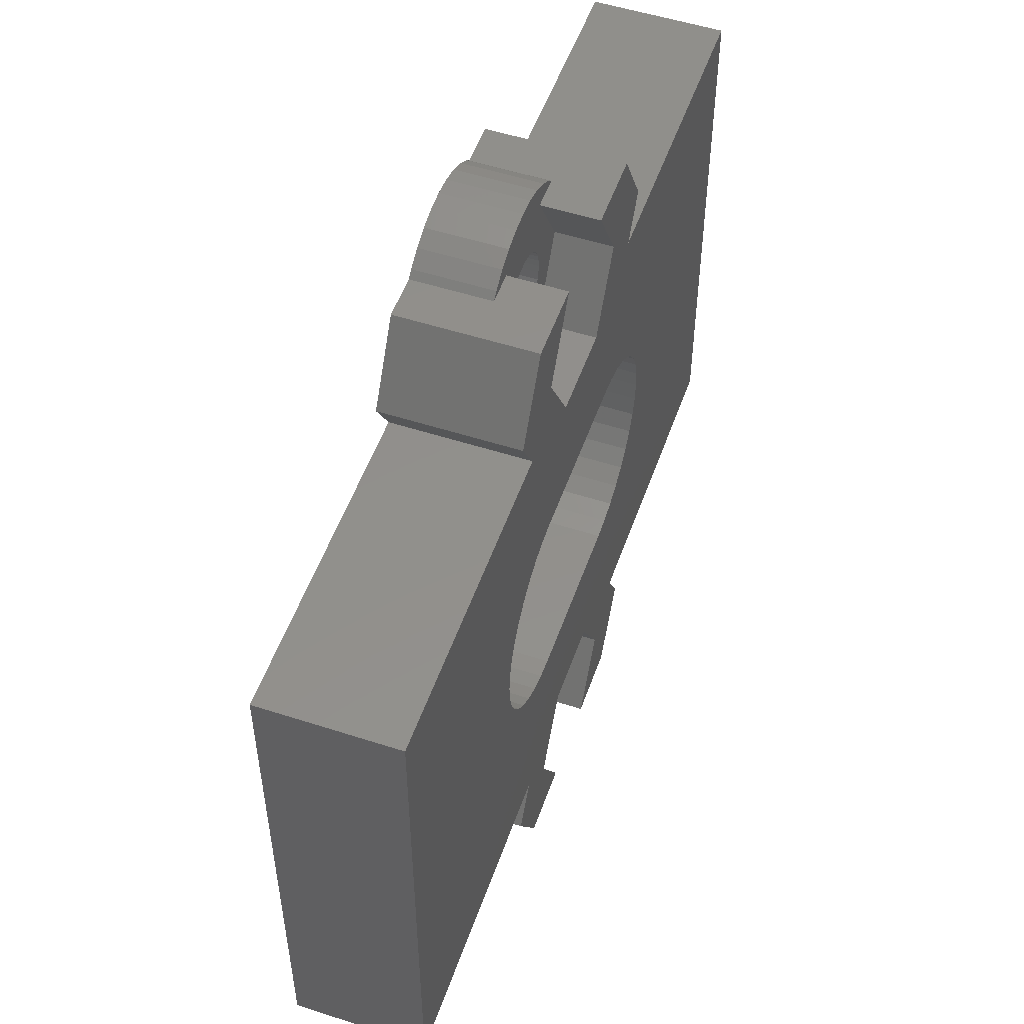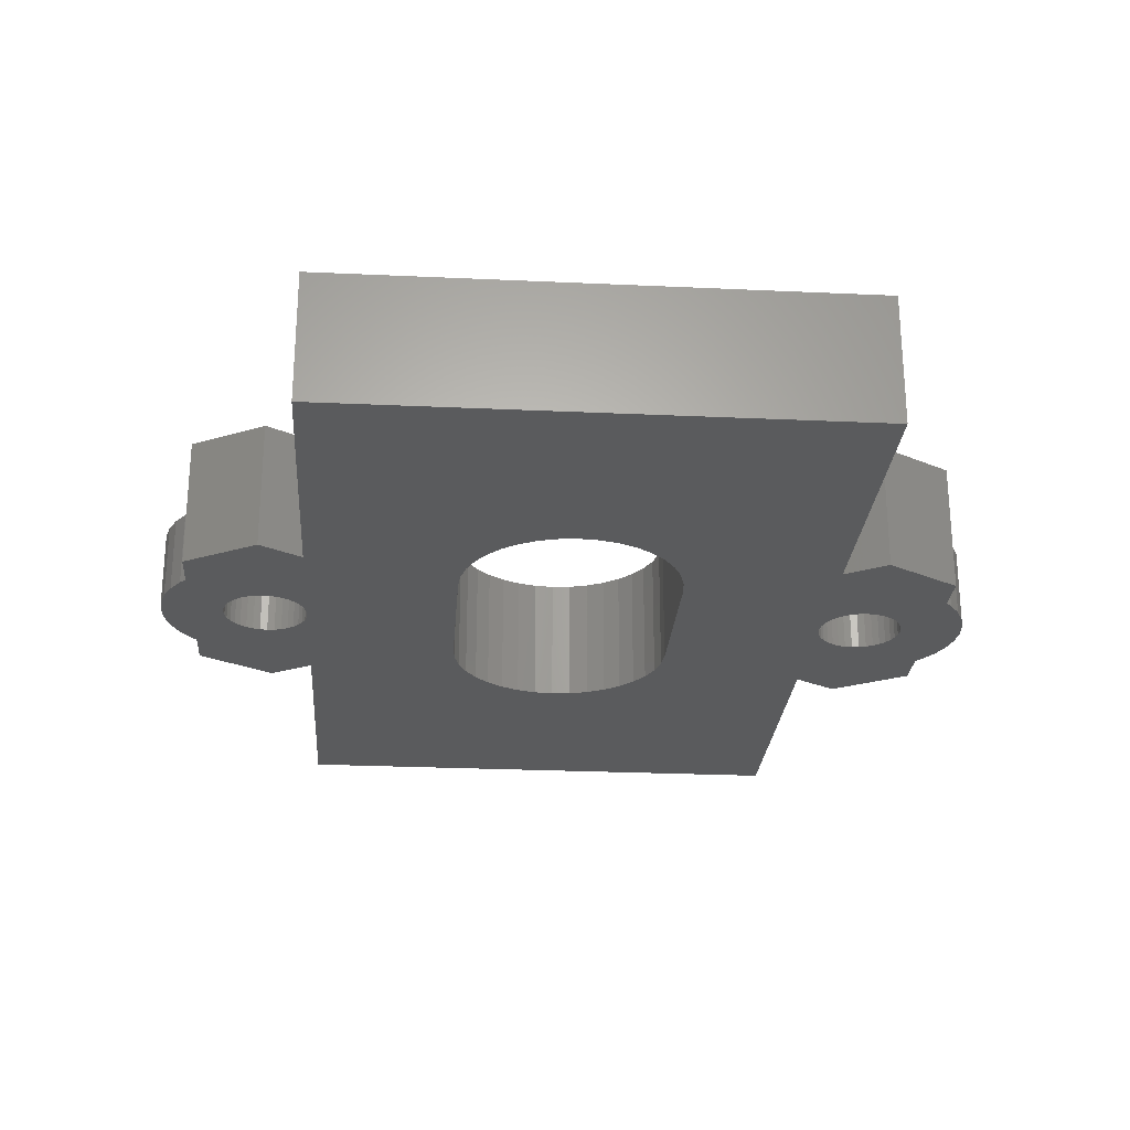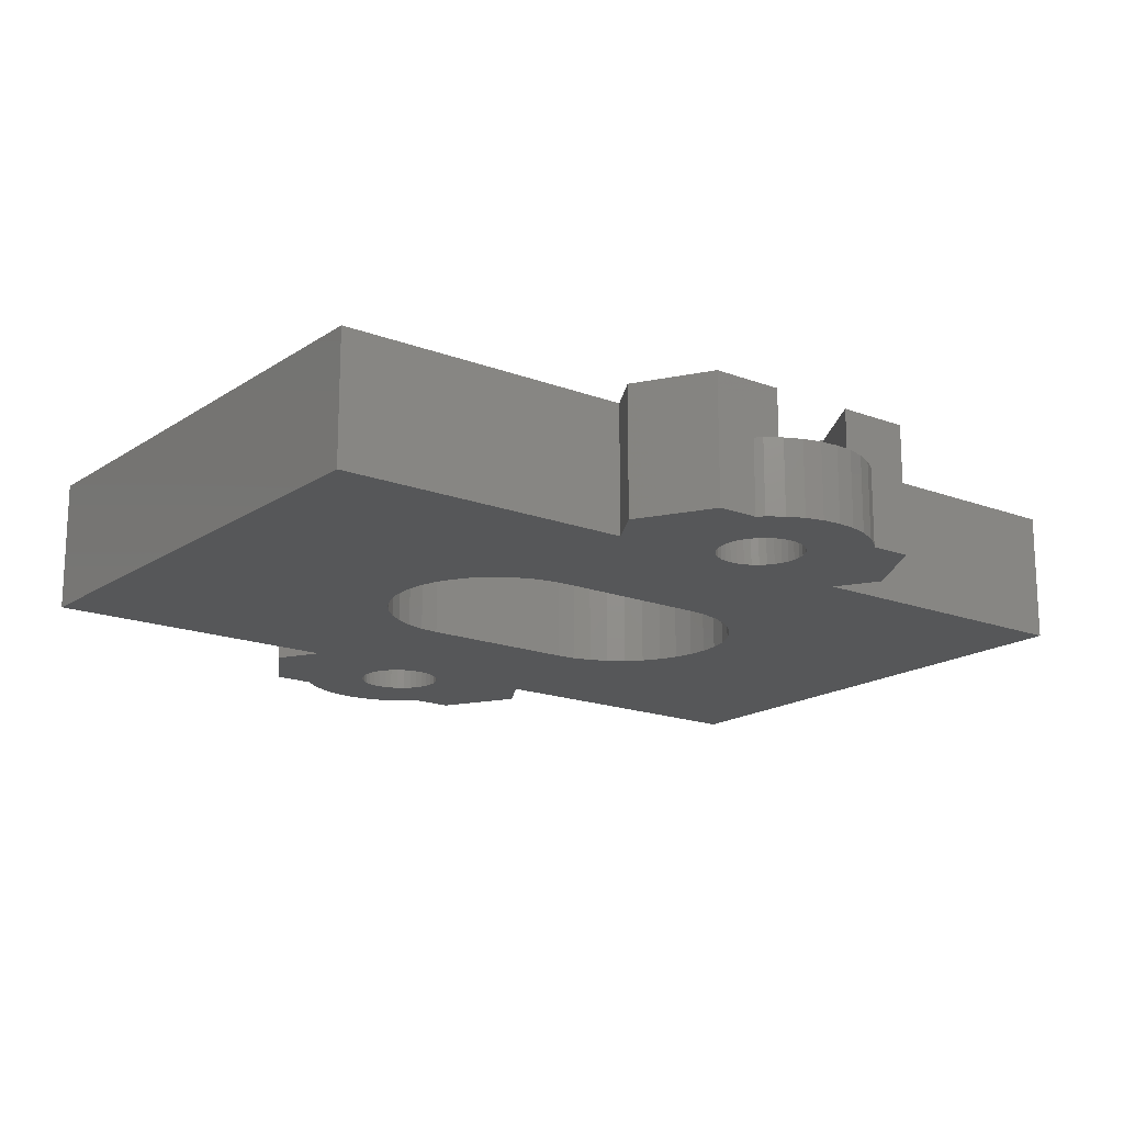
<metadata>
{"format":"stl","ext":"stl","renderer":"f3d","projection":"perspective","resolution":1024,"background":"white","views":[{"elev":52.6,"azim":-70.8,"up":"+Y"},{"elev":-25.6,"azim":85.8,"up":"+Z"},{"elev":-17.1,"azim":142.7,"up":"+Z"}]}
</metadata>
<code>
# stl→obj: 328 verts, 664 faces
v 16.03 3.37 5.64e-15
v 16.2 3.127 3
v 16.2 3.127 5.64e-15
v 16.03 3.37 3
v 19.1 3.638 3
v 18.97 3.37 5.64e-15
v 18.97 3.37 3
v 19.1 3.638 5.64e-15
v 17.2 2.545 3
v 17.5 2.52 5.64e-15
v 17.2 2.545 5.64e-15
v 17.5 2.52 3
v 18.8 5.312 3
v 18.97 5.07 1.128e-14
v 18.97 5.07 3
v 18.8 5.312 1.128e-14
v 18.59 5.522 3
v 18.35 5.692 1.128e-14
v 18.59 5.522 1.128e-14
v 18.35 5.692 3
v 15.9 3.638 5.64e-15
v 15.9 3.638 3
v 19.61 0.5653 3
v 18.94 0.2545 5.64e-15
v 19.61 0.5653 5.64e-15
v 18.94 0.2545 3
v 14.79 0.9872 3
v 15.77 1.232 3
v 14.54 1.232 3
v 15.39 0.5653 3
v 16.06 0.2545 3
v 15.8 4.22 3
v 15.77 7.207 3
v 15.83 3.924 3
v 16.77 0.06411 3
v 16.41 2.917 3
v 16.65 2.747 3
v 16.92 2.622 3
v 17.5 0 3
v 18.23 0.06411 3
v 17.8 2.545 3
v 18.08 2.622 3
v 18.35 2.747 3
v 18.59 2.917 3
v 18.8 3.127 3
v 19.22 1.232 3
v 19.17 3.924 3
v 19.2 4.22 3
v 20.46 1.232 3
v 20.21 0.9872 3
v 16.65 5.692 3
v 19.22 7.207 3
v 16.41 5.522 3
v 16.2 5.312 3
v 16.03 5.07 3
v 15.9 4.801 3
v 15.83 4.515 3
v 16.92 5.817 3
v 17.2 5.894 3
v 17.5 5.92 3
v 17.8 5.894 3
v 18.08 5.817 3
v 19.1 4.801 3
v 19.17 4.515 3
v 20.95 4.22 3
v 19.96 5.93 3
v 15.04 5.93 3
v 14.05 4.22 3
v 16.03 5.07 1.128e-14
v 15.9 4.801 1.128e-14
v 16.77 0.06411 5.64e-15
v 17.5 0 5.64e-15
v 16.2 5.312 1.128e-14
v 22.12 31.75 5.64e-15
v 23.85 28.76 5.2
v 23.85 28.76 5.64e-15
v 22.12 31.75 5.2
v 22.86 27.05 5.2
v 22.86 27.05 5.64e-15
v 12.88 31.75 5.2
v 11.15 28.76 0
v 11.15 28.76 5.2
v 12.88 31.75 0
v 17.8 2.545 5.64e-15
v 18.23 0.06411 5.64e-15
v 16.06 0.2545 5.64e-15
v 16.92 27.16 3
v 17.2 27.09 1.128e-14
v 16.92 27.16 1.128e-14
v 17.2 27.09 3
v 16.65 27.29 3
v 16.65 27.29 1.128e-14
v 16.41 27.46 3
v 16.41 27.46 1.128e-14
v 16.2 27.67 3
v 16.2 27.67 1.128e-14
v 16.03 27.91 1.128e-14
v 16.03 27.91 3
v 15.9 28.18 1.128e-14
v 15.9 28.18 3
v 14.54 1.232 5.64e-15
v 14.79 0.9872 5.64e-15
v 15.83 28.46 1.128e-14
v 15.83 28.46 3
v 15.8 28.76 5.64e-15
v 15.8 28.76 3
v 19.2 4.22 5.64e-15
v 19.17 4.515 1.128e-14
v 16.92 2.622 5.64e-15
v 16.65 2.747 5.64e-15
v 12.14 5.93 5.2
v 1.128e-14 5.93 5.64e-15
v 12.14 5.93 5.64e-15
v 1.128e-14 5.93 5.2
v 19.96 5.93 5.2
v 20.95 4.22 5.2
v 19.22 7.207 5.2
v 0 27.05 5.2
v 0 27.05 5.64e-15
v 16.41 5.522 1.128e-14
v 18.8 3.127 5.64e-15
v 18.59 2.917 5.64e-15
v 35 5.93 5.64e-15
v 22.86 5.93 5.2
v 22.86 5.93 0
v 35 5.93 5.2
v 18.08 27.16 3
v 18.35 27.29 1.128e-14
v 18.08 27.16 1.128e-14
v 18.35 27.29 3
v 17.8 27.09 3
v 17.8 27.09 1.128e-14
v 15.04 27.05 3
v 15.77 25.77 5.2
v 15.77 25.77 3
v 15.04 27.05 5.2
v 14.05 28.76 3
v 14.05 28.76 5.2
v 18.35 2.747 5.64e-15
v 18.08 2.622 5.64e-15
v 15.77 1.232 5.2
v 12.88 1.232 5.64e-15
v 12.88 1.232 5.2
v 14.05 4.22 5.2
v 23.85 4.22 5.2
v 23.85 4.22 0
v 15.83 3.924 5.64e-15
v 15.39 0.5653 5.64e-15
v 25.25 16.49 5.2
v 25.18 15.71 5.64e-15
v 25.18 15.71 5.2
v 25.25 16.49 5.64e-15
v 24.2 19.38 5.2
v 24.65 18.74 5.64e-15
v 24.65 18.74 5.2
v 24.2 19.38 5.64e-15
v 23.64 19.94 5.64e-15
v 23.64 19.94 5.2
v 23 20.39 5.64e-15
v 23 20.39 5.2
v 22.29 20.72 5.64e-15
v 22.29 20.72 5.2
v 21.53 20.92 5.64e-15
v 21.53 20.92 5.2
v 20.75 11.99 5.2
v 21.53 12.06 5.64e-15
v 20.75 11.99 5.64e-15
v 21.53 12.06 5.2
v 22.29 12.26 5.64e-15
v 22.29 12.26 5.2
v 23 12.59 5.64e-15
v 23 12.59 5.2
v 16.41 2.917 5.64e-15
v 9.818 17.27 5.64e-15
v 9.75 16.49 5.2
v 9.75 16.49 5.64e-15
v 9.818 17.27 5.2
v 9.818 15.71 5.2
v 9.818 15.71 5.64e-15
v 10.02 14.95 5.2
v 10.02 14.95 5.64e-15
v 10.35 14.24 5.2
v 10.35 14.24 5.64e-15
v 10.8 13.6 5.2
v 10.8 13.6 5.64e-15
v 11.36 13.04 5.64e-15
v 11.36 13.04 5.2
v 12 12.59 5.64e-15
v 12 12.59 5.2
v 12.71 12.26 5.64e-15
v 12.71 12.26 5.2
v 13.47 12.06 5.64e-15
v 13.47 12.06 5.2
v 14.25 11.99 5.64e-15
v 14.25 11.99 5.2
v 23.64 13.04 5.64e-15
v 23.64 13.04 5.2
v 24.2 13.6 5.64e-15
v 24.2 13.6 5.2
v 24.65 14.24 5.2
v 24.65 14.24 5.64e-15
v 24.98 14.95 5.2
v 24.98 14.95 5.64e-15
v 11.15 4.22 5.2
v 11.15 4.22 5.64e-15
v 20.46 1.232 0
v 20.21 0.9872 5.64e-15
v 35 27.05 5.64e-15
v 35 27.05 5.2
v 15.83 29.05 5.64e-15
v 15.83 29.05 3
v 15.9 29.34 5.64e-15
v 15.9 29.34 3
v 16.03 29.61 5.64e-15
v 16.03 29.61 3
v 16.2 29.85 5.64e-15
v 16.2 29.85 3
v 16.41 30.06 3
v 16.41 30.06 5.64e-15
v 16.65 30.23 3
v 16.65 30.23 5.64e-15
v 19.1 29.34 3
v 19.17 29.05 5.64e-15
v 19.17 29.05 3
v 19.1 29.34 5.64e-15
v 20.21 31.99 3
v 20.46 31.75 5.64e-15
v 20.21 31.99 5.64e-15
v 20.46 31.75 3
v 19.61 32.41 3
v 19.61 32.41 5.64e-15
v 12.14 27.05 0
v 12.14 27.05 5.2
v 15.78 31.75 3
v 19.22 25.77 3
v 17.5 27.06 3
v 18.59 27.46 3
v 18.8 27.67 3
v 18.97 27.91 3
v 19.1 28.18 3
v 19.17 28.46 3
v 19.2 28.76 3
v 19.96 27.05 3
v 19.22 31.75 3
v 20.95 28.76 3
v 14.79 31.99 3
v 14.54 31.75 3
v 15.39 32.41 3
v 16.06 32.72 3
v 16.77 32.92 3
v 16.92 30.36 3
v 17.5 32.98 3
v 17.2 30.43 3
v 17.5 30.46 3
v 17.8 30.43 3
v 18.23 32.92 3
v 18.08 30.36 3
v 18.35 30.23 3
v 18.94 32.72 3
v 18.59 30.06 3
v 18.8 29.85 3
v 18.97 29.61 3
v 18.94 32.72 5.64e-15
v 18.23 32.92 5.64e-15
v 10.02 18.03 5.64e-15
v 10.35 18.74 5.64e-15
v 10.8 19.38 5.64e-15
v 11.36 19.94 5.64e-15
v 12 20.39 5.64e-15
v 12.71 20.72 5.64e-15
v 16.06 32.72 5.64e-15
v 15.39 32.41 5.64e-15
v 16.77 32.92 5.64e-15
v 16.92 30.36 5.64e-15
v 17.5 32.98 5.64e-15
v 17.2 30.43 5.64e-15
v 17.5 30.46 5.64e-15
v 17.8 30.43 5.64e-15
v 18.08 30.36 5.64e-15
v 18.35 30.23 5.64e-15
v 18.59 30.06 5.64e-15
v 18.8 29.85 5.64e-15
v 18.97 29.61 5.64e-15
v 19.2 28.76 5.64e-15
v 15.8 4.22 5.64e-15
v 19.17 3.924 5.64e-15
v 13.47 20.92 5.64e-15
v 14.54 31.75 0
v 14.25 20.99 5.64e-15
v 20.75 20.99 5.64e-15
v 14.79 31.99 5.64e-15
v 17.5 27.06 1.128e-14
v 18.59 27.46 1.128e-14
v 18.8 27.67 1.128e-14
v 18.97 27.91 1.128e-14
v 19.1 28.18 1.128e-14
v 19.17 28.46 1.128e-14
v 24.98 18.03 5.64e-15
v 25.18 17.27 5.64e-15
v 15.83 4.515 1.128e-14
v 16.65 5.692 1.128e-14
v 16.92 5.817 1.128e-14
v 17.2 5.894 1.128e-14
v 17.5 5.92 1.128e-14
v 17.8 5.894 1.128e-14
v 18.08 5.817 1.128e-14
v 19.1 4.801 1.128e-14
v 22.12 1.232 0
v 20.75 20.99 5.2
v 12.71 20.72 5.2
v 12 20.39 5.2
v 11.36 19.94 5.2
v 10.8 19.38 5.2
v 10.35 18.74 5.2
v 10.02 18.03 5.2
v 15.77 7.207 5.2
v 22.12 1.232 5.2
v 19.22 1.232 5.2
v 19.22 31.75 5.2
v 20.95 28.76 5.2
v 15.78 31.75 5.2
v 19.22 25.77 5.2
v 19.96 27.05 5.2
v 25.18 17.27 5.2
v 24.98 18.03 5.2
v 14.25 20.99 5.2
v 13.47 20.92 5.2
v 15.04 5.93 5.2
f 1 2 3
f 2 1 4
f 5 6 7
f 6 5 8
f 9 10 11
f 10 9 12
f 13 14 15
f 14 13 16
f 17 18 19
f 18 17 20
f 21 4 1
f 4 21 22
f 23 24 25
f 24 23 26
f 27 28 29
f 28 27 30
f 28 30 31
f 28 31 32
f 28 32 33
f 32 31 34
f 34 31 22
f 22 31 4
f 4 31 2
f 2 31 35
f 2 35 36
f 36 35 37
f 37 35 38
f 38 35 39
f 38 39 9
f 9 39 12
f 12 39 40
f 12 40 41
f 41 40 42
f 42 40 43
f 43 40 26
f 43 26 44
f 44 26 45
f 45 26 7
f 7 26 46
f 46 26 23
f 7 46 5
f 5 46 47
f 47 46 48
f 46 23 49
f 49 23 50
f 33 51 52
f 51 33 53
f 53 33 54
f 54 33 55
f 55 33 56
f 56 33 57
f 57 33 32
f 52 51 58
f 52 58 59
f 52 59 60
f 52 60 61
f 52 61 62
f 52 62 20
f 52 20 17
f 52 17 13
f 52 13 15
f 52 15 63
f 52 63 64
f 52 64 48
f 52 48 46
f 52 46 65
f 52 65 66
f 28 67 68
f 67 28 33
f 69 56 70
f 56 69 55
f 39 71 72
f 71 39 35
f 73 55 69
f 55 73 54
f 74 75 76
f 75 74 77
f 76 78 79
f 78 76 75
f 80 81 82
f 81 80 83
f 12 84 10
f 84 12 41
f 40 72 85
f 72 40 39
f 35 86 71
f 86 35 31
f 87 88 89
f 88 87 90
f 91 89 92
f 89 91 87
f 93 92 94
f 92 93 91
f 95 94 96
f 94 95 93
f 97 95 96
f 95 97 98
f 99 98 97
f 98 99 100
f 27 101 102
f 101 27 29
f 26 85 24
f 85 26 40
f 103 100 99
f 100 103 104
f 105 104 103
f 104 105 106
f 64 107 48
f 107 64 108
f 13 19 16
f 19 13 17
f 37 109 110
f 109 37 38
f 111 112 113
f 112 111 114
f 115 65 116
f 65 115 66
f 66 115 117
f 66 117 52
f 118 112 114
f 112 118 119
f 120 54 73
f 54 120 53
f 44 121 122
f 121 44 45
f 123 124 125
f 124 123 126
f 38 11 109
f 11 38 9
f 127 128 129
f 128 127 130
f 131 129 132
f 129 131 127
f 133 134 135
f 134 133 136
f 136 133 137
f 136 137 138
f 43 122 139
f 122 43 44
f 42 139 140
f 139 42 43
f 141 29 28
f 29 142 101
f 142 29 143
f 143 29 141
f 68 141 28
f 141 68 144
f 7 121 45
f 121 7 6
f 125 145 146
f 145 125 124
f 147 22 21
f 22 147 34
f 30 102 148
f 102 30 27
f 149 150 151
f 150 149 152
f 153 154 155
f 154 153 156
f 153 157 156
f 157 153 158
f 158 159 157
f 159 158 160
f 160 161 159
f 161 160 162
f 162 163 161
f 163 162 164
f 165 166 167
f 166 165 168
f 168 169 166
f 169 168 170
f 170 171 169
f 171 170 172
f 2 173 3
f 173 2 36
f 174 175 176
f 175 174 177
f 176 178 179
f 178 176 175
f 179 180 181
f 180 179 178
f 181 182 183
f 182 181 180
f 183 184 185
f 184 183 182
f 184 186 185
f 186 184 187
f 187 188 186
f 188 187 189
f 189 190 188
f 190 189 191
f 191 192 190
f 192 191 193
f 193 194 192
f 194 193 195
f 195 167 194
f 167 195 165
f 172 196 171
f 196 172 197
f 197 198 196
f 198 197 199
f 200 198 199
f 198 200 201
f 202 201 200
f 201 202 203
f 151 203 202
f 203 151 150
f 204 142 143
f 142 204 205
f 206 50 207
f 50 206 49
f 208 126 123
f 126 208 209
f 210 106 105
f 106 210 211
f 212 211 210
f 211 212 213
f 214 213 212
f 213 214 215
f 216 215 214
f 215 216 217
f 218 216 219
f 216 218 217
f 220 219 221
f 219 220 218
f 222 223 224
f 223 222 225
f 226 227 228
f 227 226 229
f 230 228 231
f 228 230 226
f 82 232 233
f 232 82 81
f 133 234 137
f 234 133 135
f 234 135 106
f 106 135 104
f 104 135 100
f 100 135 98
f 98 135 95
f 95 135 93
f 93 135 91
f 91 135 235
f 91 235 87
f 87 235 90
f 90 235 236
f 236 235 131
f 131 235 127
f 127 235 130
f 130 235 237
f 237 235 238
f 238 235 239
f 239 235 240
f 240 235 241
f 241 235 242
f 243 244 235
f 244 243 245
f 234 246 247
f 246 234 248
f 248 234 249
f 249 234 106
f 249 106 211
f 249 211 213
f 249 213 215
f 249 215 217
f 249 217 250
f 250 217 218
f 250 218 220
f 250 220 251
f 250 251 252
f 252 251 253
f 252 253 254
f 252 254 255
f 252 255 256
f 256 255 257
f 256 257 258
f 256 258 259
f 259 258 260
f 259 260 261
f 259 261 262
f 259 262 244
f 259 244 230
f 244 262 222
f 244 222 224
f 244 224 242
f 244 242 235
f 230 244 229
f 230 229 226
f 78 208 79
f 208 78 209
f 256 263 264
f 263 256 259
f 112 179 113
f 179 112 176
f 113 179 181
f 113 181 183
f 113 183 185
f 113 185 186
f 113 186 188
f 113 188 190
f 232 112 119
f 112 232 174
f 112 174 176
f 174 232 265
f 265 232 266
f 266 232 267
f 267 232 268
f 268 232 269
f 269 232 270
f 271 105 272
f 105 271 210
f 210 271 212
f 212 271 214
f 214 271 216
f 216 271 273
f 216 273 219
f 219 273 221
f 221 273 274
f 274 273 275
f 274 275 276
f 276 275 277
f 277 275 278
f 278 275 264
f 278 264 279
f 279 264 280
f 280 264 263
f 280 263 281
f 281 263 282
f 282 263 283
f 283 263 231
f 283 231 225
f 225 231 223
f 223 231 284
f 285 86 148
f 86 285 147
f 86 147 21
f 86 21 1
f 86 1 3
f 86 3 71
f 71 3 173
f 71 173 110
f 71 110 109
f 71 109 72
f 72 109 11
f 72 11 10
f 72 10 84
f 72 84 85
f 85 84 140
f 85 140 139
f 85 139 24
f 24 139 122
f 24 122 121
f 24 121 6
f 24 6 25
f 25 6 8
f 25 8 286
f 25 286 107
f 83 232 81
f 232 83 270
f 270 83 287
f 287 83 288
f 287 288 289
f 289 288 99
f 289 99 97
f 289 97 290
f 99 288 291
f 99 291 103
f 103 291 272
f 103 272 105
f 290 97 96
f 290 96 94
f 290 94 92
f 290 92 89
f 290 89 88
f 290 88 292
f 290 292 132
f 290 132 129
f 290 129 128
f 290 128 293
f 290 293 294
f 290 294 295
f 290 295 296
f 290 296 297
f 290 297 284
f 290 284 231
f 290 231 228
f 290 228 227
f 290 227 74
f 290 74 163
f 163 74 161
f 161 74 79
f 79 74 76
f 79 159 161
f 159 79 208
f 159 208 157
f 157 208 156
f 156 208 154
f 154 208 298
f 298 208 299
f 299 208 152
f 171 125 169
f 125 171 123
f 123 171 196
f 123 196 198
f 123 198 201
f 123 201 203
f 123 203 150
f 123 150 152
f 123 152 208
f 113 142 205
f 142 113 190
f 142 190 192
f 142 192 101
f 101 192 194
f 101 194 70
f 70 194 69
f 69 194 167
f 101 70 102
f 102 70 300
f 102 300 148
f 148 300 285
f 69 167 73
f 73 167 120
f 120 167 301
f 301 167 302
f 302 167 303
f 303 167 304
f 304 167 305
f 305 167 306
f 306 167 18
f 18 167 19
f 19 167 16
f 16 167 14
f 14 167 307
f 307 167 108
f 108 167 107
f 107 167 25
f 25 167 207
f 207 167 206
f 206 167 308
f 308 167 166
f 308 166 169
f 308 169 125
f 308 125 146
f 249 273 271
f 273 249 250
f 31 148 86
f 148 31 30
f 164 290 163
f 290 164 309
f 310 269 270
f 269 310 311
f 311 268 269
f 268 311 312
f 312 267 268
f 267 312 313
f 267 314 266
f 314 267 313
f 266 315 265
f 315 266 314
f 265 177 174
f 177 265 315
f 240 295 239
f 295 240 296
f 239 294 238
f 294 239 295
f 238 293 237
f 293 238 294
f 130 293 128
f 293 130 237
f 48 286 47
f 286 48 107
f 58 301 302
f 301 58 51
f 70 57 300
f 57 70 56
f 36 110 173
f 110 36 37
f 50 25 207
f 25 50 23
f 236 132 292
f 132 236 131
f 90 292 88
f 292 90 236
f 241 296 240
f 296 241 297
f 224 284 242
f 284 224 223
f 242 297 241
f 297 242 284
f 117 33 52
f 33 117 316
f 62 305 306
f 305 62 61
f 15 307 63
f 307 15 14
f 41 140 84
f 140 41 42
f 63 108 64
f 108 63 307
f 59 302 303
f 302 59 58
f 60 303 304
f 303 60 59
f 61 304 305
f 304 61 60
f 51 120 301
f 120 51 53
f 300 32 285
f 32 300 57
f 317 206 308
f 206 317 49
f 49 317 46
f 46 317 318
f 285 34 147
f 34 285 32
f 146 317 308
f 317 146 145
f 251 221 274
f 221 251 220
f 253 274 276
f 274 253 251
f 254 276 277
f 276 254 253
f 255 277 278
f 277 255 254
f 257 278 279
f 278 257 255
f 258 279 280
f 279 258 257
f 260 280 281
f 280 260 258
f 261 281 282
f 281 261 260
f 261 283 262
f 283 261 282
f 262 225 222
f 225 262 283
f 116 46 318
f 46 116 65
f 47 8 5
f 8 47 286
f 259 231 263
f 231 259 230
f 252 264 275
f 264 252 256
f 250 275 273
f 275 250 252
f 319 245 320
f 245 319 244
f 119 233 232
f 233 119 118
f 246 288 247
f 288 246 291
f 319 229 244
f 229 74 227
f 74 229 77
f 77 229 319
f 80 288 83
f 288 80 247
f 247 80 234
f 234 80 321
f 234 138 137
f 138 234 321
f 134 235 135
f 235 134 322
f 323 235 322
f 235 323 243
f 243 323 320
f 243 320 245
f 324 152 149
f 152 324 299
f 325 299 324
f 299 325 298
f 155 298 325
f 298 155 154
f 309 289 290
f 289 309 326
f 326 287 289
f 287 326 327
f 327 270 287
f 270 327 310
f 114 233 118
f 233 114 177
f 177 114 175
f 233 177 315
f 233 315 314
f 233 314 313
f 233 313 312
f 233 312 311
f 233 311 310
f 114 178 175
f 178 114 111
f 178 111 180
f 180 111 182
f 182 111 184
f 184 111 187
f 187 111 189
f 189 111 191
f 143 111 204
f 111 143 191
f 191 143 193
f 193 143 144
f 144 143 141
f 317 116 318
f 116 317 168
f 168 317 170
f 170 317 124
f 124 317 145
f 124 172 170
f 172 124 126
f 172 126 197
f 197 126 199
f 199 126 200
f 200 126 202
f 202 126 151
f 151 126 149
f 149 126 209
f 160 78 162
f 78 160 209
f 209 160 158
f 209 158 153
f 209 153 155
f 209 155 325
f 209 325 324
f 209 324 149
f 326 138 327
f 138 326 136
f 136 326 134
f 134 326 309
f 134 309 322
f 322 309 323
f 323 309 320
f 320 309 164
f 320 77 319
f 77 320 164
f 77 164 162
f 77 162 78
f 77 78 75
f 144 195 193
f 195 144 328
f 195 328 316
f 195 316 165
f 165 316 117
f 165 117 115
f 165 115 116
f 165 116 168
f 233 80 82
f 80 233 310
f 80 310 327
f 80 327 138
f 80 138 321
f 248 271 272
f 271 248 249
f 246 272 291
f 272 246 248
f 67 144 68
f 144 67 328
f 328 67 33
f 328 33 316
f 111 205 204
f 205 111 113
f 20 306 18
f 306 20 62

</code>
